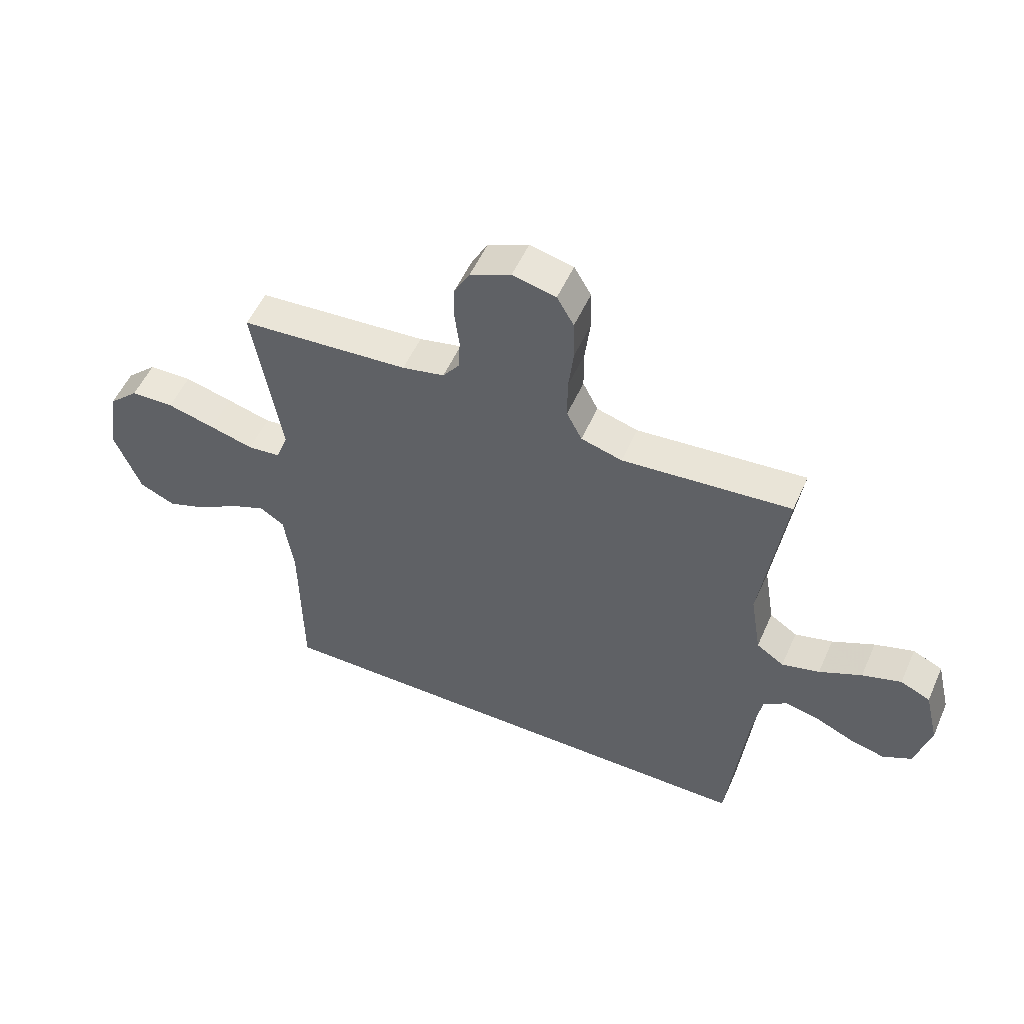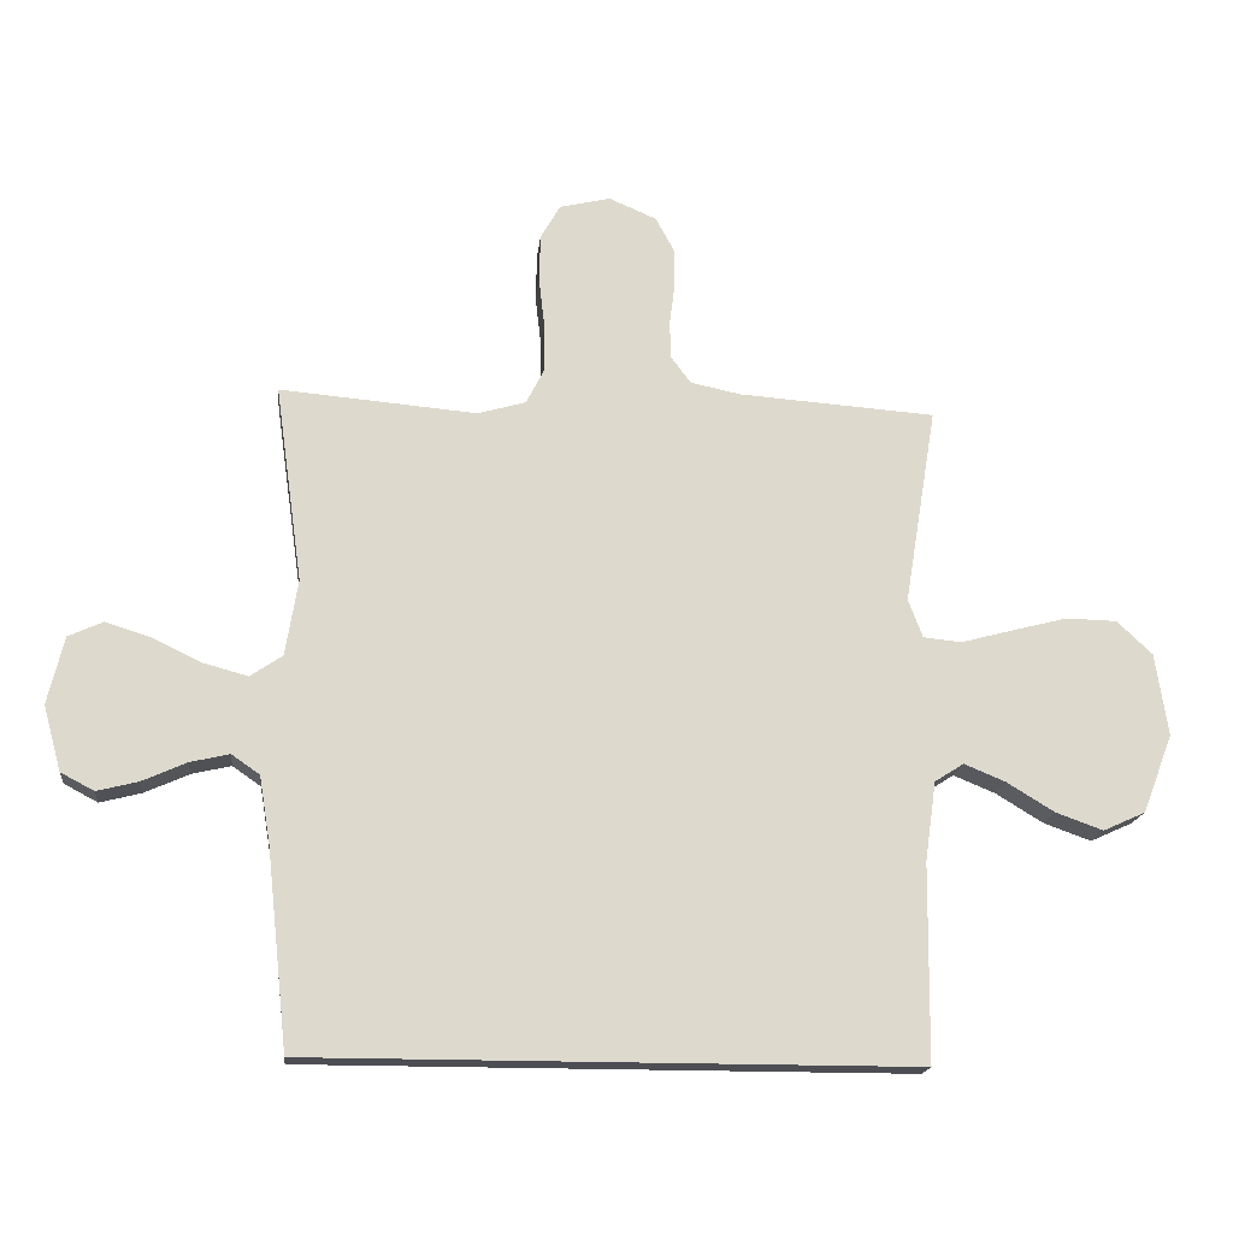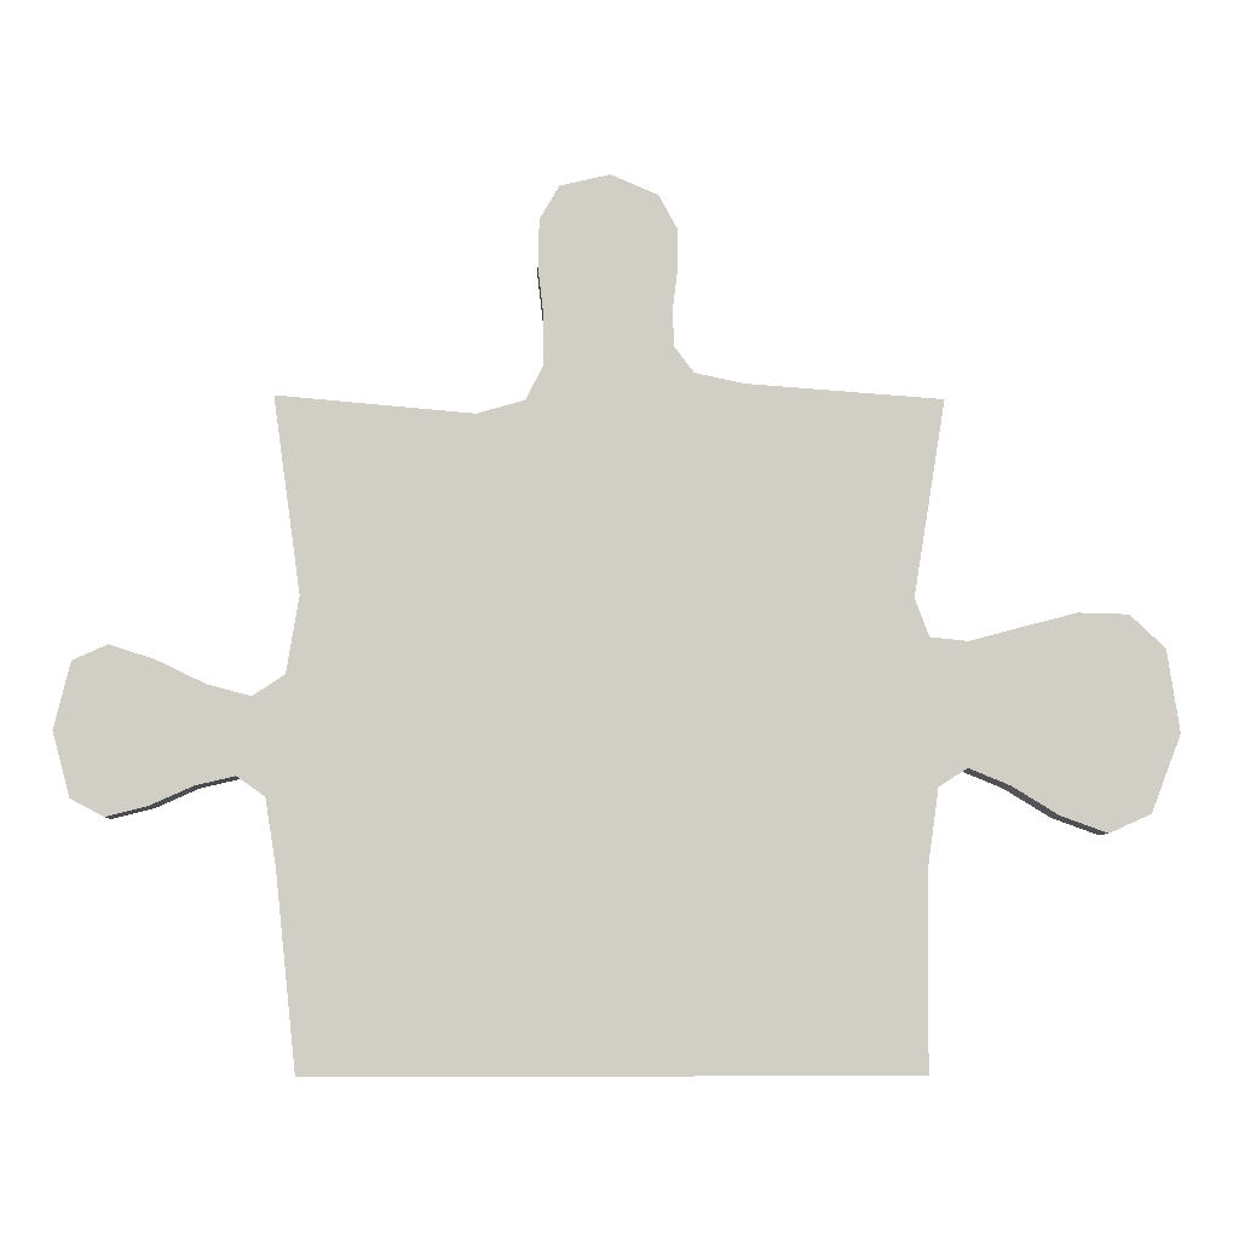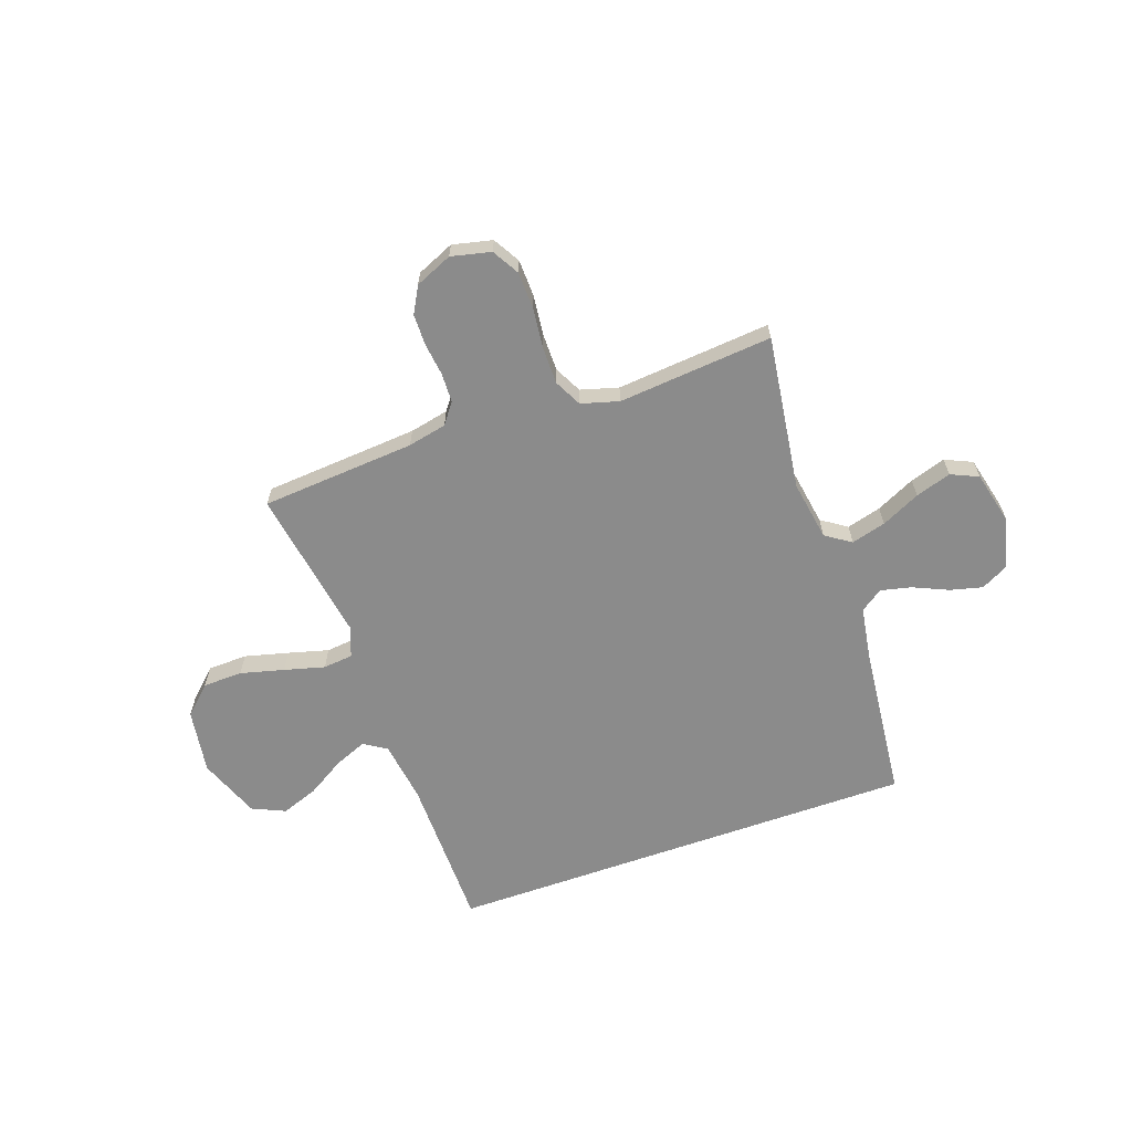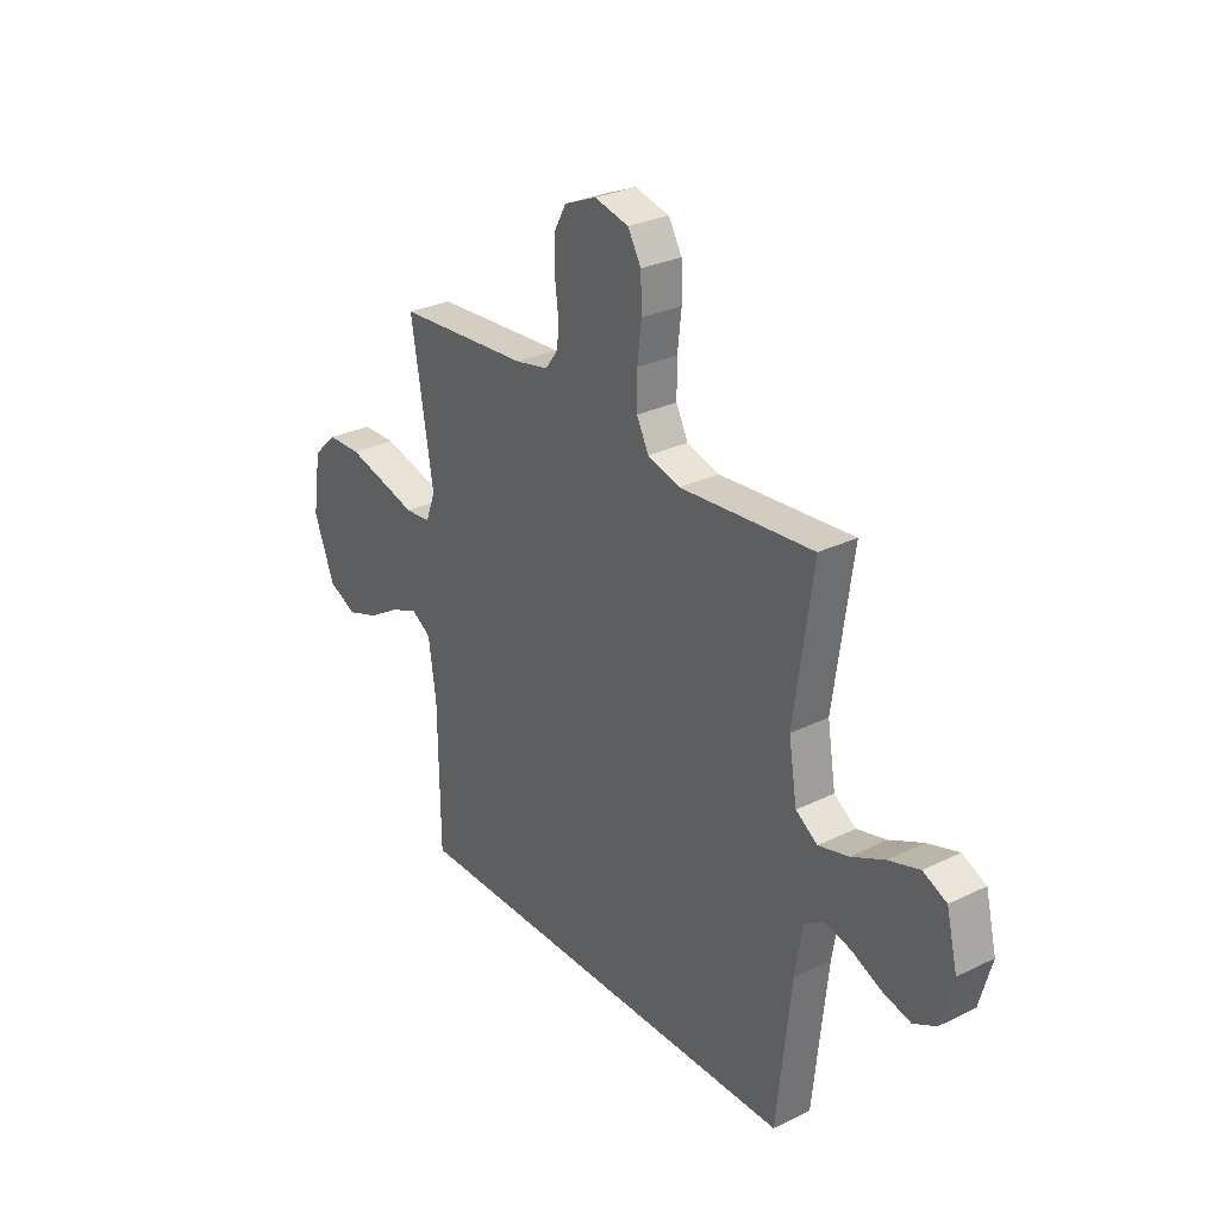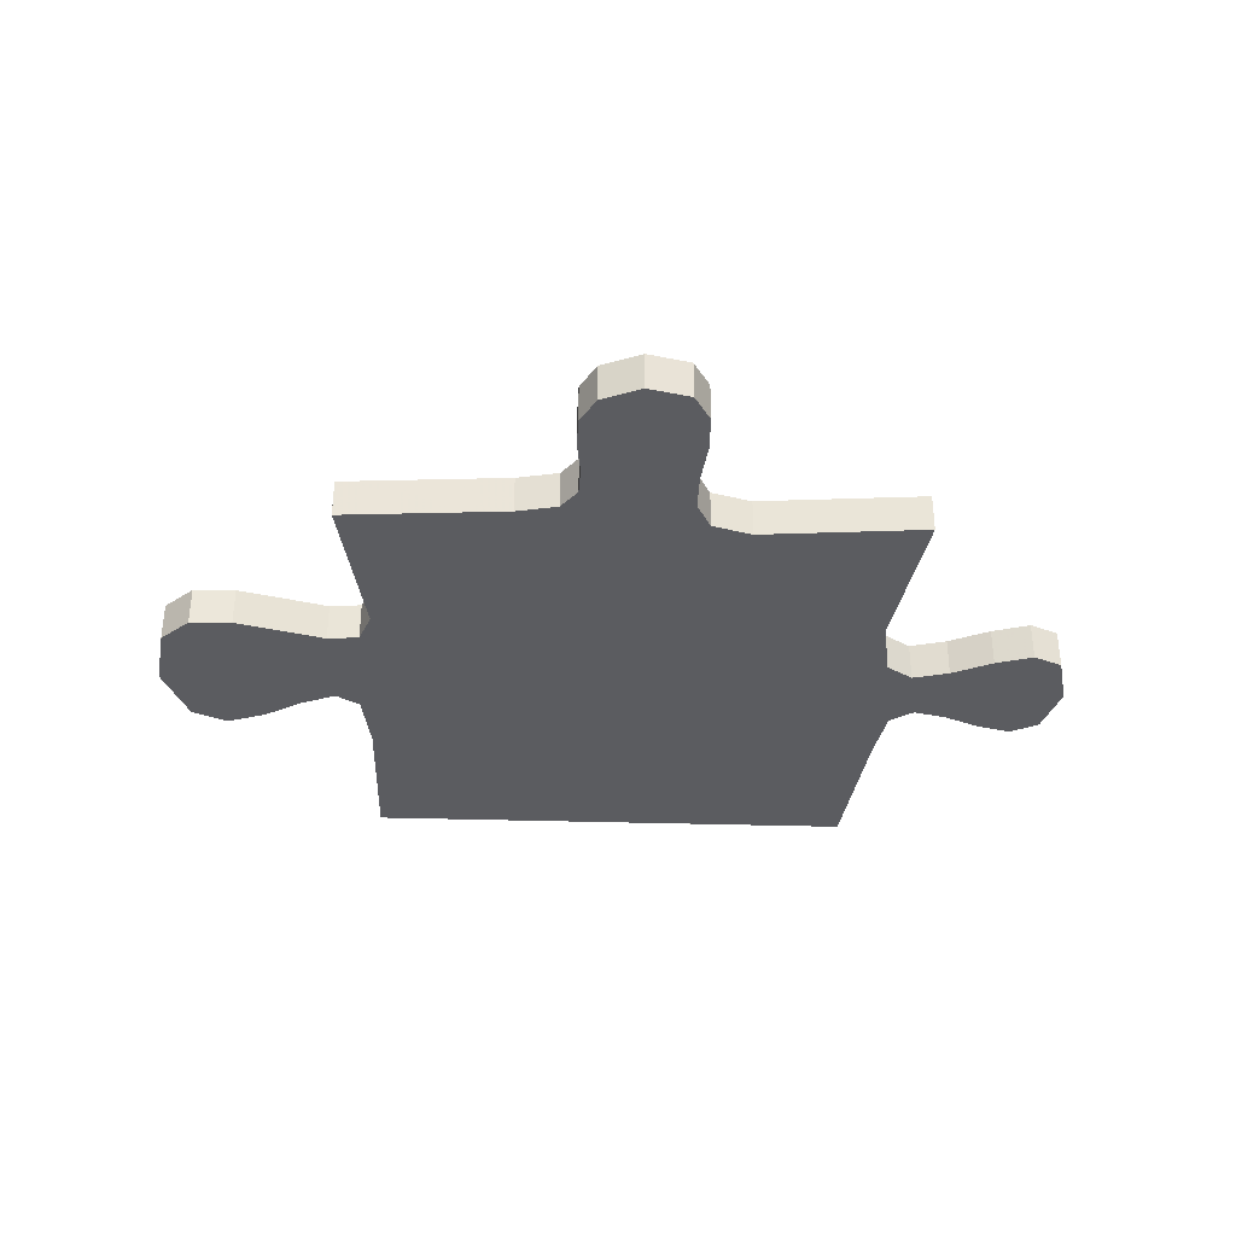
<metadata>
{"format":"obj","ext":"obj","renderer":"f3d","projection":"perspective","resolution":1024,"background":"white","views":[{"elev":53.4,"azim":23.7,"up":"+Z"},{"elev":-17.4,"azim":174.0,"up":"+Z"},{"elev":-6.8,"azim":178.2,"up":"+Z"},{"elev":-63.8,"azim":19.5,"up":"+Y"},{"elev":29.1,"azim":54.1,"up":"+Z"},{"elev":-34.7,"azim":-2.3,"up":"+Y"}]}
</metadata>
<code>
v 0.455 0.07 -0.5
v -0.463 0.07 -0.5
v -0.466 0.07 -0.2
v -0.483 0.07 -0.08
v -0.527 0.07 -0.052
v -0.59 0.07 -0.078
v -0.662 0.07 -0.122
v -0.734 0.07 -0.148
v -0.798 0.07 -0.119
v -0.844 0.07 0
v -0.825 0.07 0.126
v -0.771 0.07 0.177
v -0.694 0.07 0.179
v -0.609 0.07 0.157
v -0.531 0.07 0.136
v -0.473 0.07 0.142
v -0.451 0.07 0.2
v -0.5 0.07 0.5
v -0.2 0.07 0.522
v -0.125 0.07 0.538
v -0.095 0.07 0.578
v -0.093 0.07 0.634
v -0.101 0.07 0.698
v -0.1 0.07 0.759
v -0.072 0.07 0.81
v 0 0.07 0.841
v 0.077 0.07 0.823
v 0.107 0.07 0.771
v 0.109 0.07 0.699
v 0.1 0.07 0.621
v 0.1 0.07 0.548
v 0.127 0.07 0.495
v 0.2 0.07 0.474
v 0.5 0.07 0.5
v 0.458 0.07 0.2
v 0.477 0.07 0.084
v 0.526 0.07 0.051
v 0.593 0.07 0.069
v 0.668 0.07 0.105
v 0.737 0.07 0.127
v 0.79 0.07 0.103
v 0.815 0.07 0
v 0.788 0.07 -0.099
v 0.737 0.07 -0.126
v 0.674 0.07 -0.11
v 0.607 0.07 -0.08
v 0.547 0.07 -0.066
v 0.504 0.07 -0.096
v 0.487 0.07 -0.2
v 0.455 0 -0.5
v -0.463 0 -0.5
v -0.466 0 -0.2
v -0.483 0 -0.08
v -0.527 0 -0.052
v -0.59 0 -0.078
v -0.662 0 -0.122
v -0.734 0 -0.148
v -0.798 0 -0.119
v -0.844 0 0
v -0.825 0 0.126
v -0.771 0 0.177
v -0.694 0 0.179
v -0.609 0 0.157
v -0.531 0 0.136
v -0.473 0 0.142
v -0.451 0 0.2
v -0.5 0 0.5
v -0.2 0 0.522
v -0.125 0 0.538
v -0.095 0 0.578
v -0.093 0 0.634
v -0.101 0 0.698
v -0.1 0 0.759
v -0.072 0 0.81
v 0 0 0.841
v 0.077 0 0.823
v 0.107 0 0.771
v 0.109 0 0.699
v 0.1 0 0.621
v 0.1 0 0.548
v 0.127 0 0.495
v 0.2 0 0.474
v 0.5 0 0.5
v 0.458 0 0.2
v 0.477 0 0.084
v 0.526 0 0.051
v 0.593 0 0.069
v 0.668 0 0.105
v 0.737 0 0.127
v 0.79 0 0.103
v 0.815 0 0
v 0.788 0 -0.099
v 0.737 0 -0.126
v 0.674 0 -0.11
v 0.607 0 -0.08
v 0.547 0 -0.066
v 0.504 0 -0.096
v 0.487 0 -0.2
f 43 44 45 46
f 43 46 47
f 42 43 47
f 41 42 47
f 38 39 40 41
f 37 38 41 47
f 36 37 47 48
f 33 34 35
f 32 33 35 36
f 27 28 29 30
f 27 30 31
f 26 27 31
f 25 26 31
f 22 23 24 25
f 21 22 25 31
f 20 21 31 32
f 17 18 19
f 16 17 19 20
f 12 13 14 15
f 10 11 12 15
f 10 15 16
f 9 10 16
f 6 7 8 9
f 5 6 9 16
f 4 5 16 20
f 49 1 2 3
f 32 36 48 49
f 20 32 49
f 3 4 20 49
f 95 94 93 92
f 96 95 92
f 96 92 91
f 96 91 90
f 90 89 88 87
f 96 90 87 86
f 97 96 86 85
f 84 83 82
f 85 84 82 81
f 79 78 77 76
f 80 79 76
f 80 76 75
f 80 75 74
f 74 73 72 71
f 80 74 71 70
f 81 80 70 69
f 68 67 66
f 69 68 66 65
f 64 63 62 61
f 64 61 60 59
f 65 64 59
f 65 59 58
f 58 57 56 55
f 65 58 55 54
f 69 65 54 53
f 52 51 50 98
f 98 97 85 81
f 98 81 69
f 98 69 53 52
f 1 50 51 2
f 2 51 52 3
f 3 52 53 4
f 4 53 54 5
f 5 54 55 6
f 6 55 56 7
f 7 56 57 8
f 8 57 58 9
f 9 58 59 10
f 10 59 60 11
f 11 60 61 12
f 12 61 62 13
f 13 62 63 14
f 14 63 64 15
f 15 64 65 16
f 16 65 66 17
f 17 66 67 18
f 18 67 68 19
f 19 68 69 20
f 20 69 70 21
f 21 70 71 22
f 22 71 72 23
f 23 72 73 24
f 24 73 74 25
f 25 74 75 26
f 26 75 76 27
f 27 76 77 28
f 28 77 78 29
f 29 78 79 30
f 30 79 80 31
f 31 80 81 32
f 32 81 82 33
f 33 82 83 34
f 34 83 84 35
f 35 84 85 36
f 36 85 86 37
f 37 86 87 38
f 38 87 88 39
f 39 88 89 40
f 40 89 90 41
f 41 90 91 42
f 42 91 92 43
f 43 92 93 44
f 44 93 94 45
f 45 94 95 46
f 46 95 96 47
f 47 96 97 48
f 48 97 98 49
f 49 98 50 1

</code>
